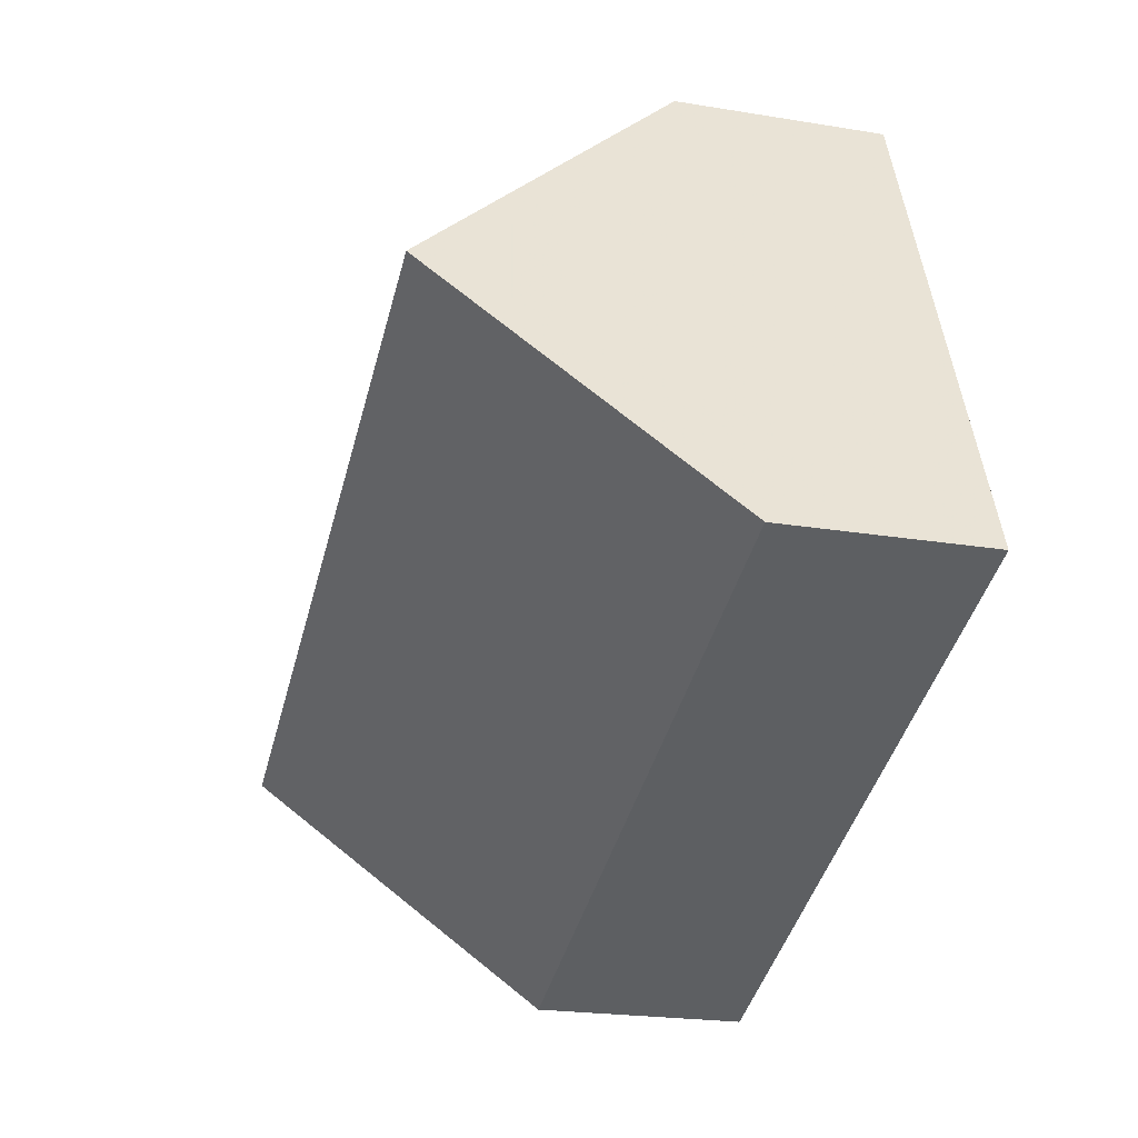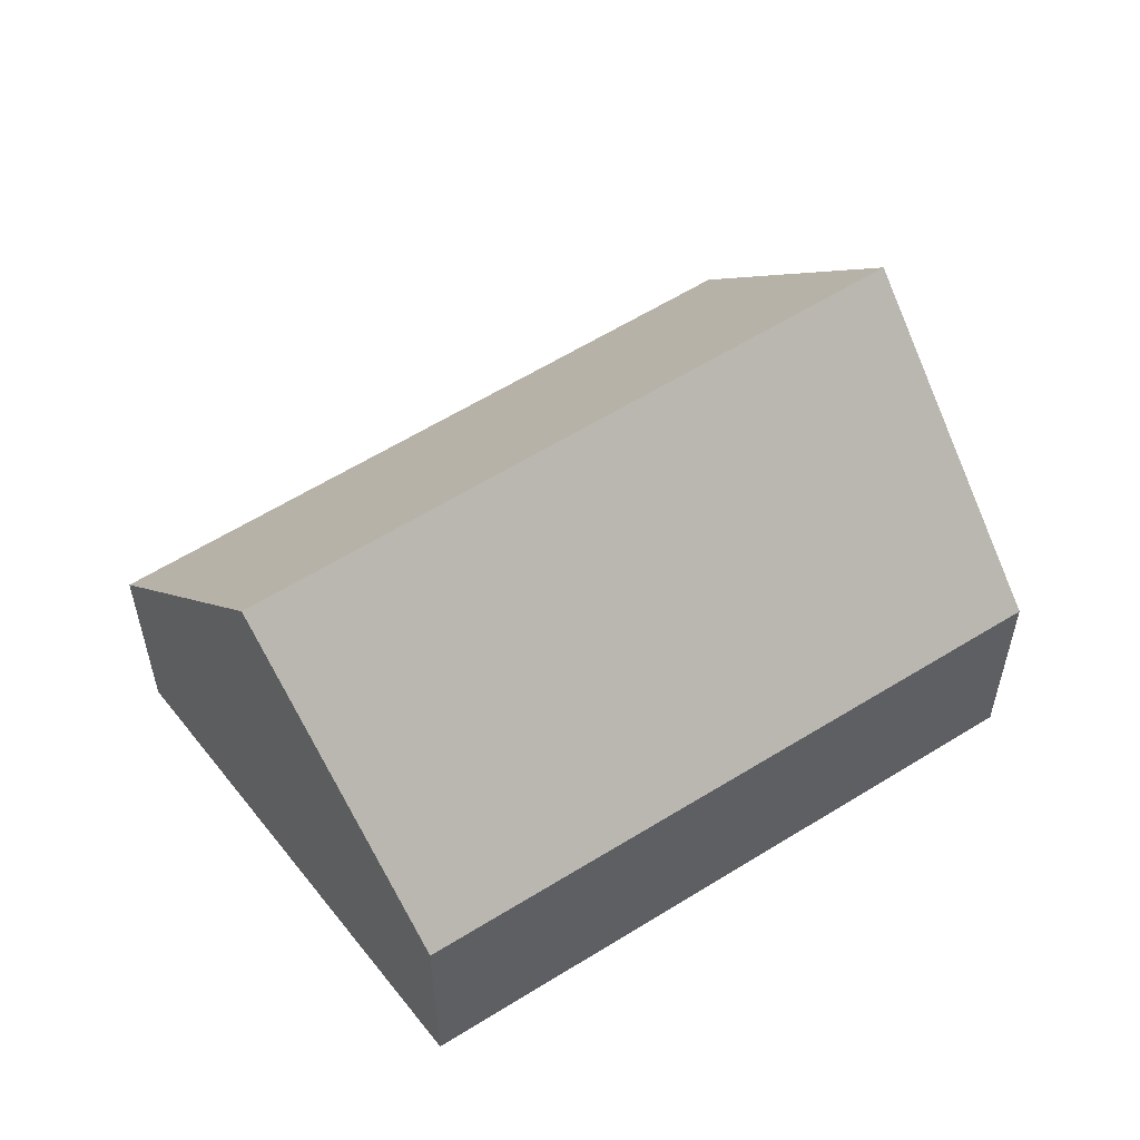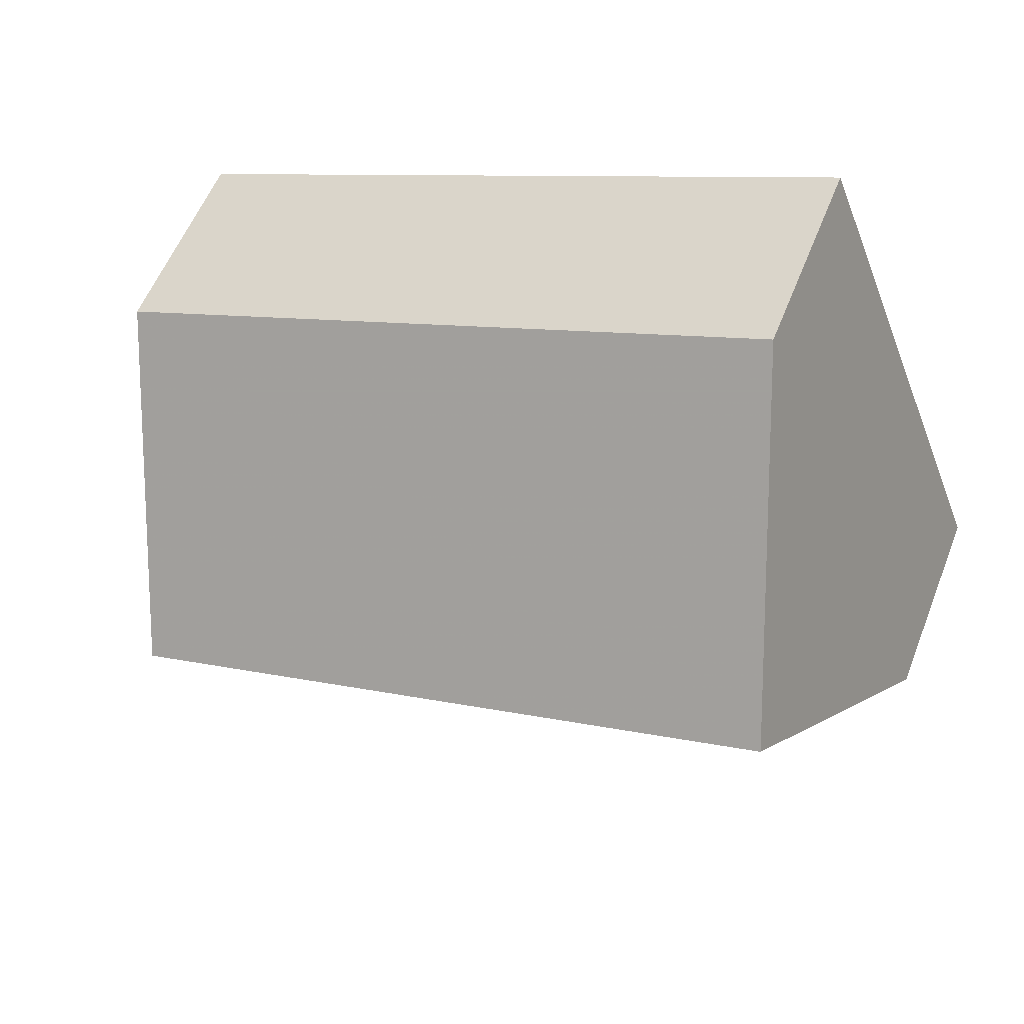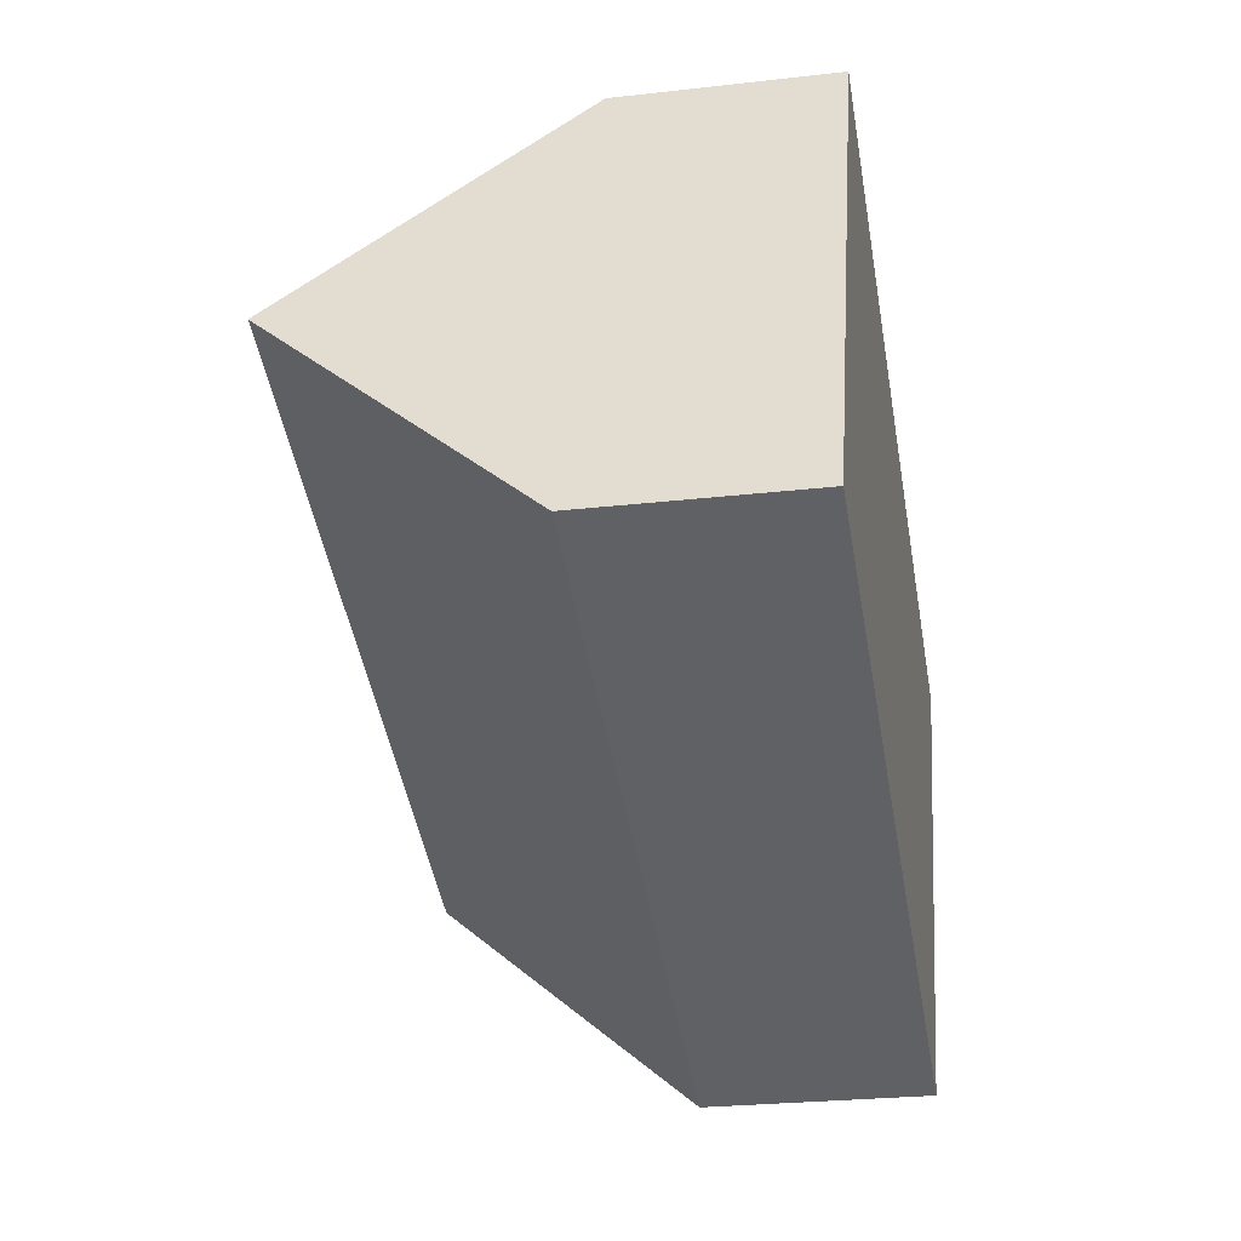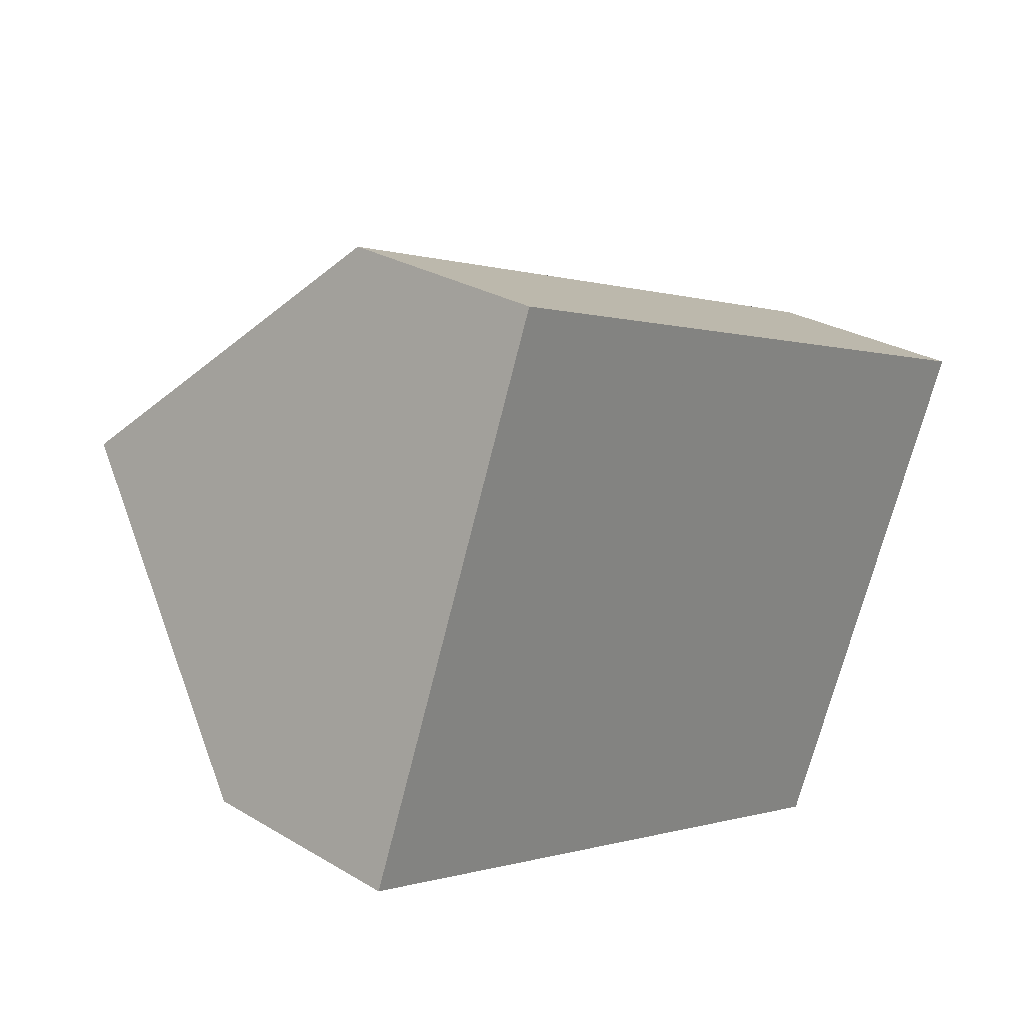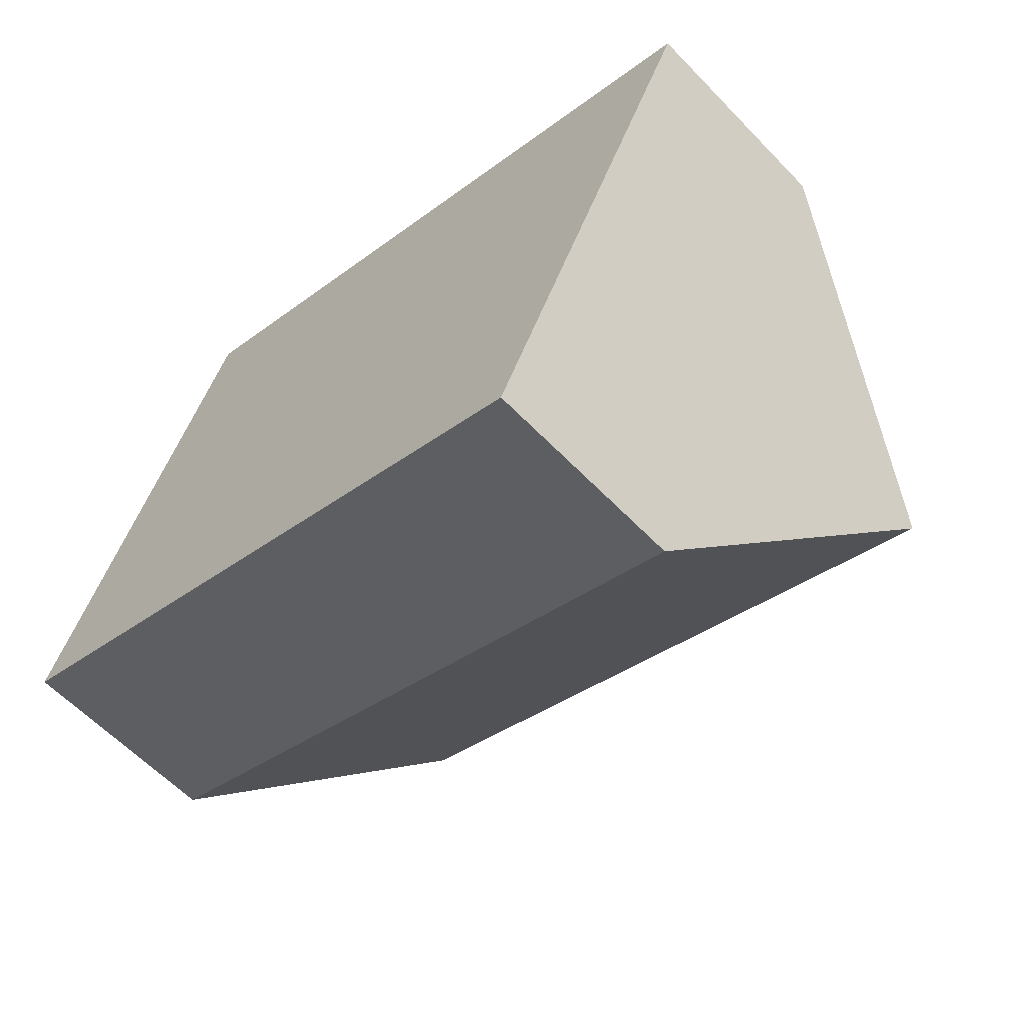
<metadata>
{"format":"obj","ext":"obj","renderer":"f3d","projection":"perspective","resolution":1024,"background":"white","views":[{"elev":-21.8,"azim":-106.2,"up":"+Z"},{"elev":55.3,"azim":167.7,"up":"+Y"},{"elev":56.9,"azim":-158.6,"up":"+Z"},{"elev":-25.8,"azim":-79.6,"up":"+Z"},{"elev":27.8,"azim":-47.8,"up":"+Z"},{"elev":-60.8,"azim":43.6,"up":"+Z"}]}
</metadata>
<code>
v 2.753 -0.01653 4.513
v 2.735 -0.06538 4.468
v 2.735 -0.1029 4.468
v 2.771 -0.1029 4.559
v 2.771 -0.06538 4.559
v 2.874 -0.01791 4.466
v 2.853 -0.06538 4.423
v 2.735 -0.06538 4.468
v 2.853 -0.06538 4.423
v 2.853 -0.1029 4.423
v 2.735 -0.1029 4.468
v 2.894 -0.1029 4.509
v 2.771 -0.1029 4.559
v 2.735 -0.1029 4.468
v 2.853 -0.1029 4.423
v 2.894 -0.06538 4.509
v 2.771 -0.06538 4.559
v 2.771 -0.1029 4.559
v 2.894 -0.1029 4.509
v 2.874 -0.01791 4.466
v 2.894 -0.06538 4.509
v 2.894 -0.1029 4.509
v 2.853 -0.1029 4.423
v 2.853 -0.06538 4.423
f 1 2 3
f 1 3 4
f 1 4 5
f 6 7 2
f 1 6 2
f 8 9 10
f 8 10 11
f 12 13 14
f 12 14 15
f 16 17 18
f 16 18 19
f 1 16 6
f 16 1 5
f 20 21 22
f 20 22 23
f 20 23 24

</code>
